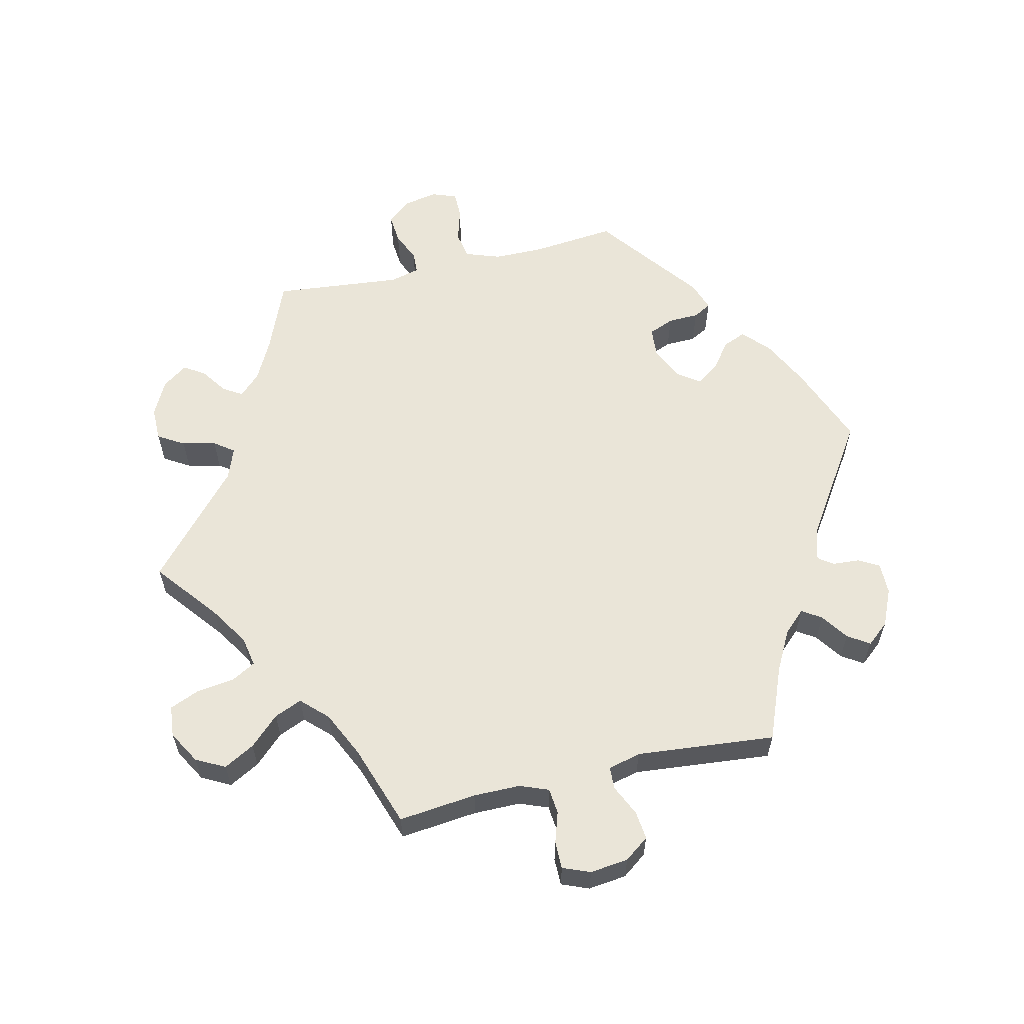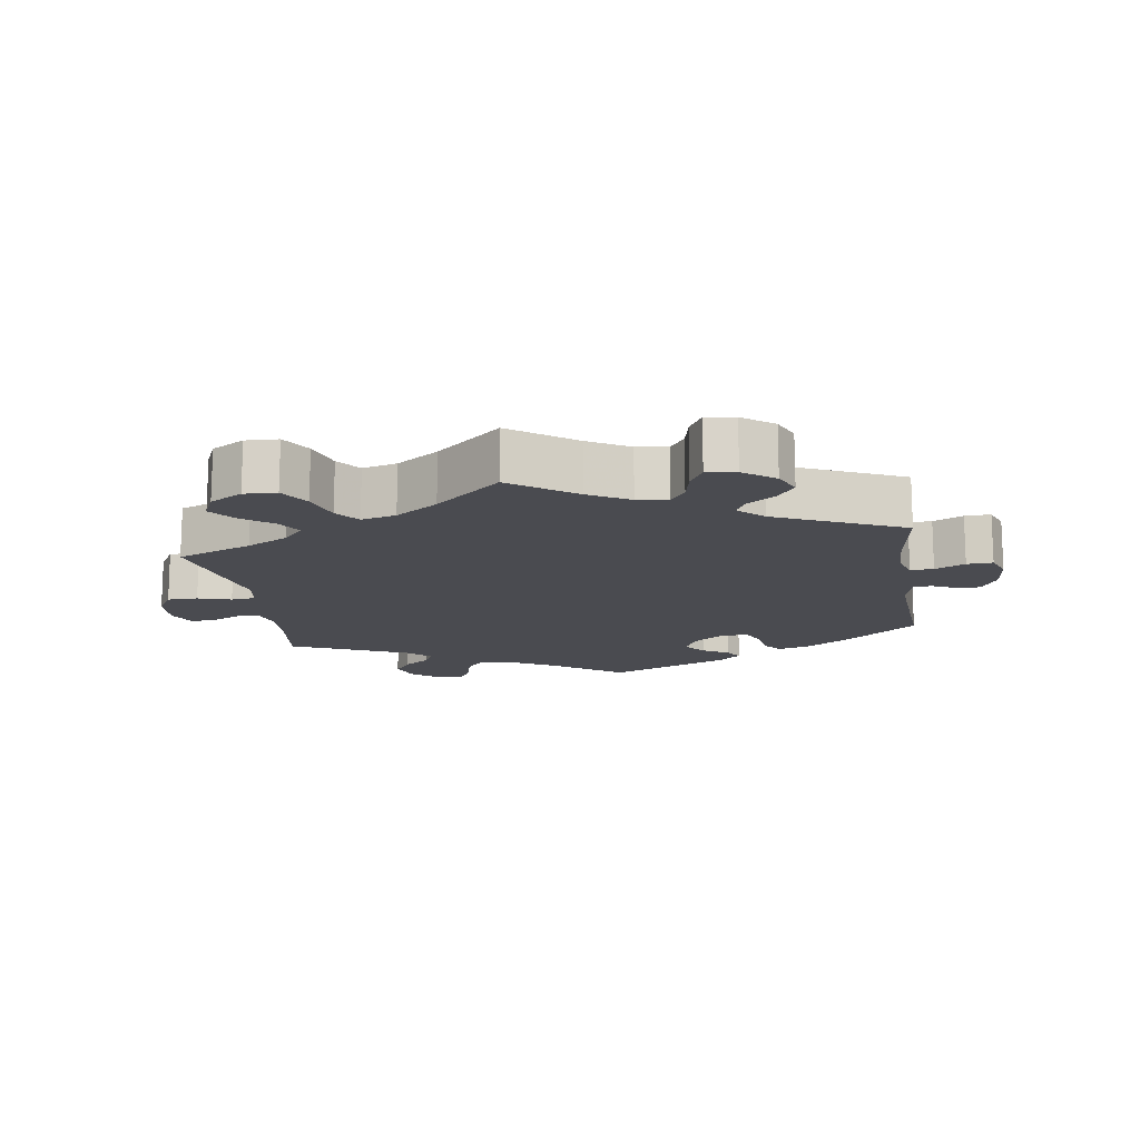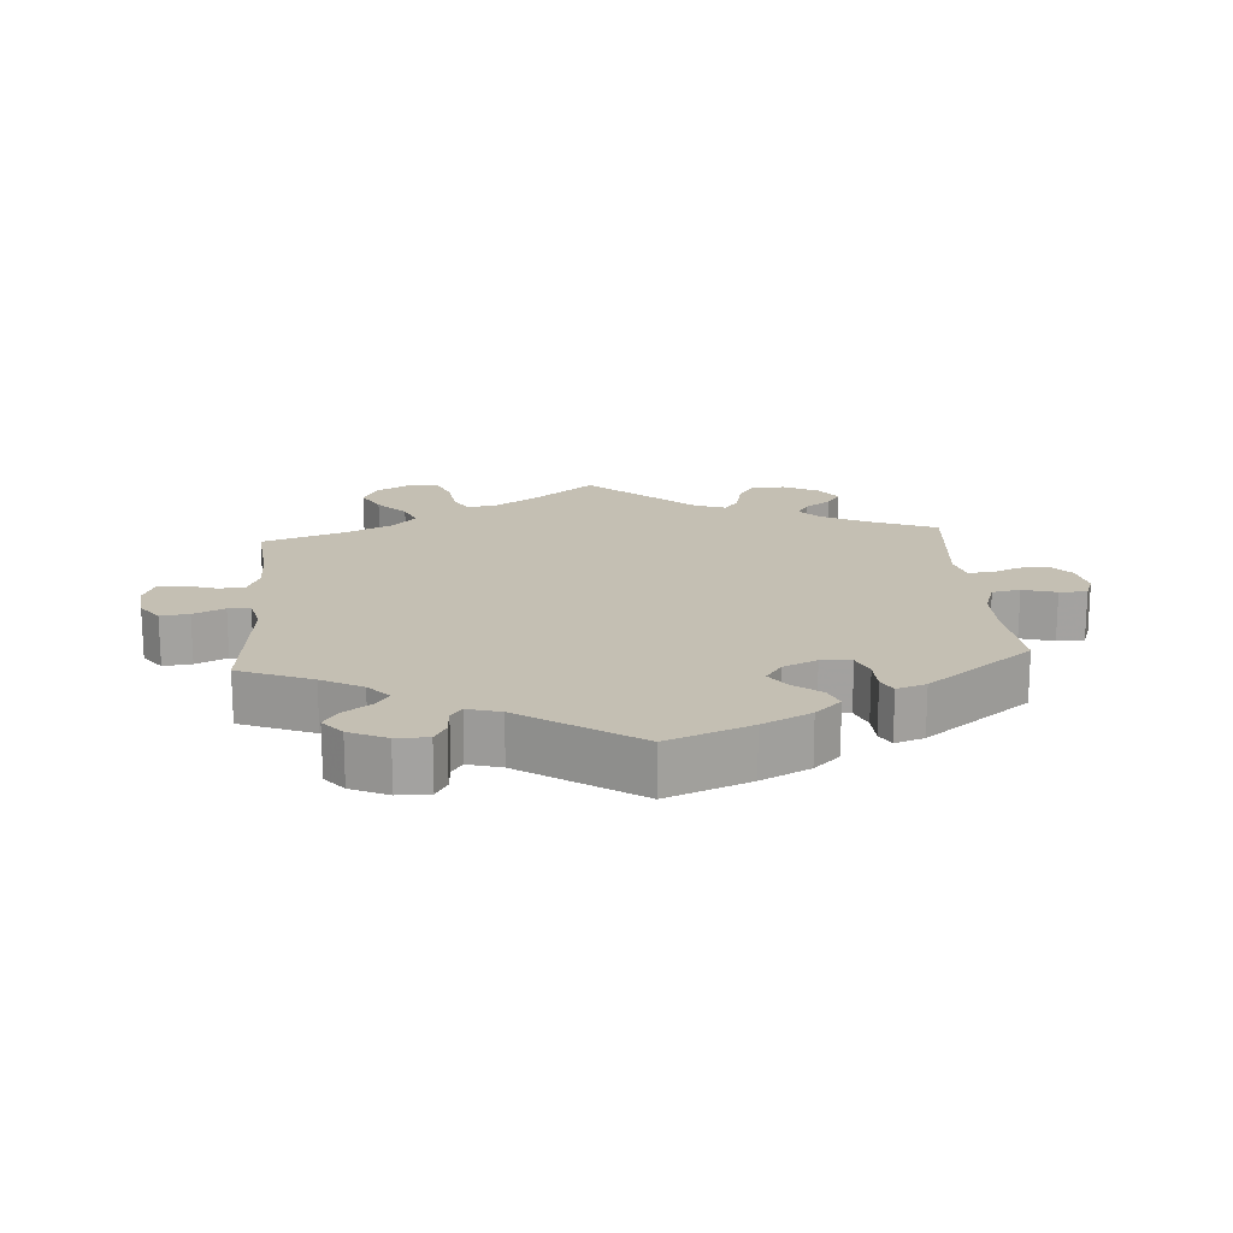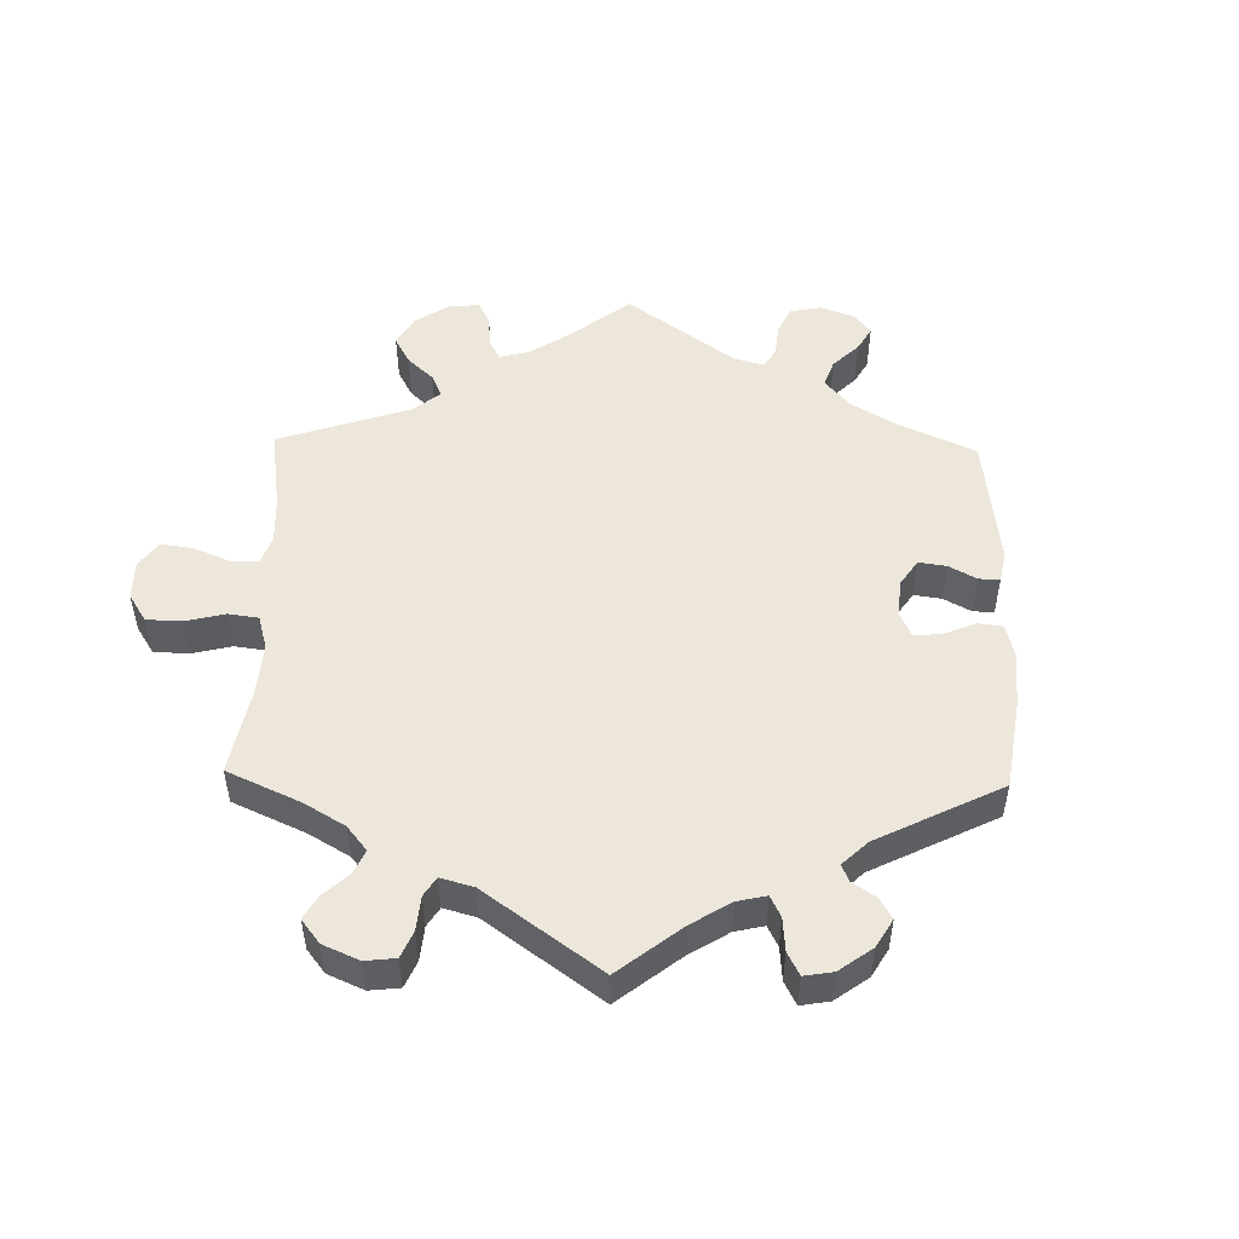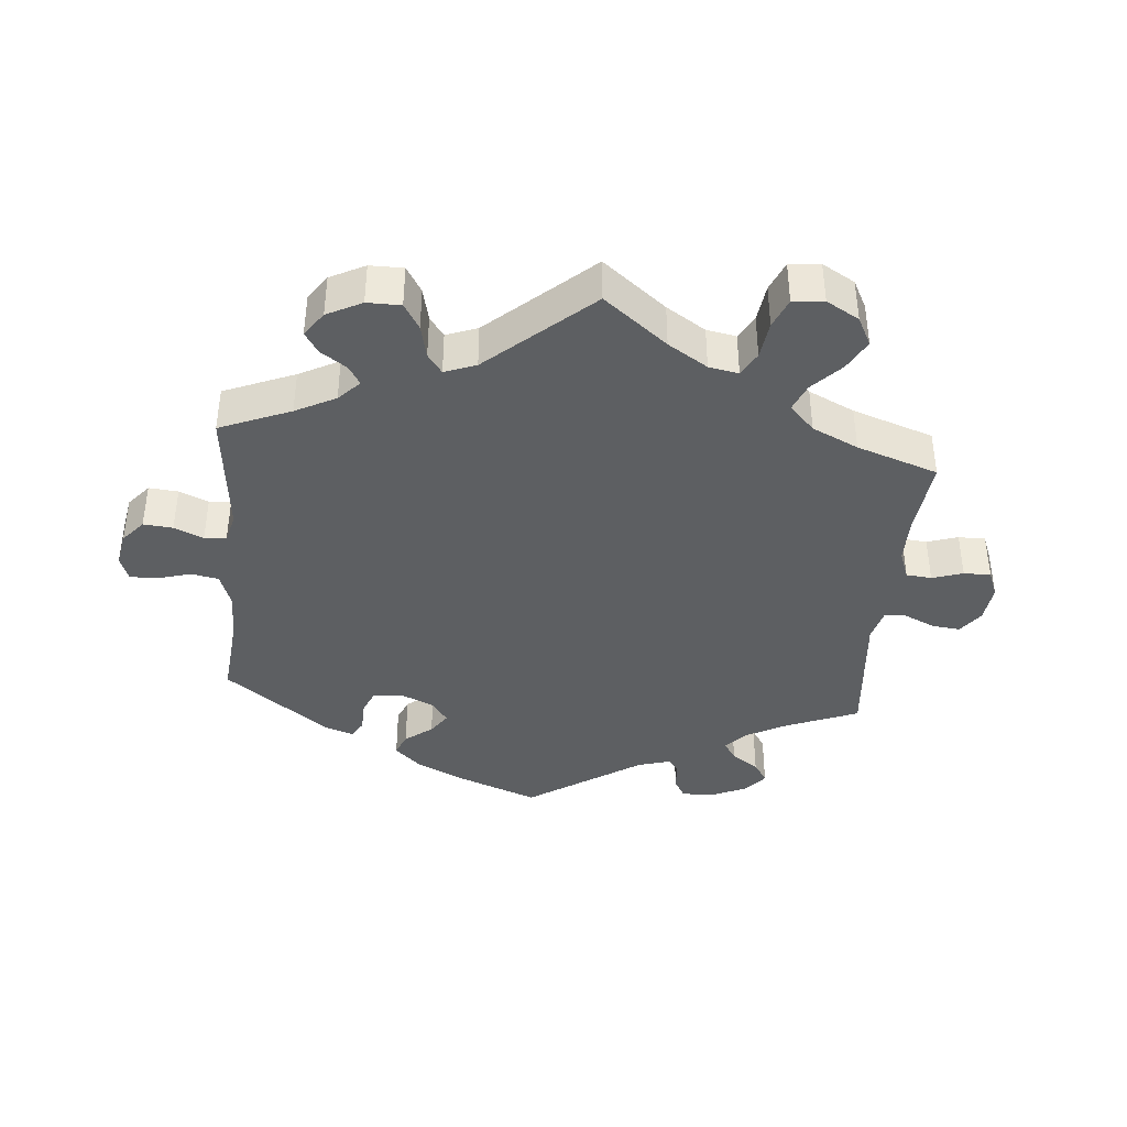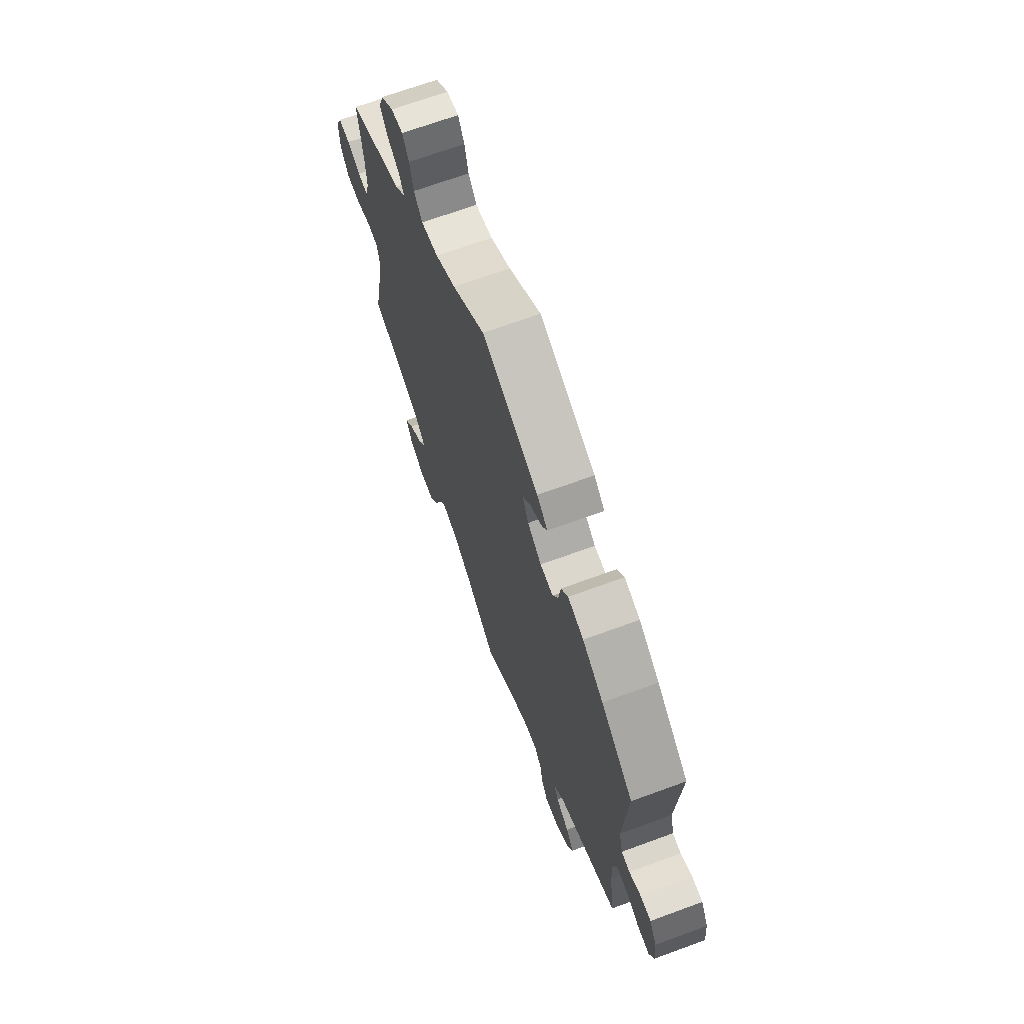
<metadata>
{"format":"obj","ext":"obj","renderer":"f3d","projection":"perspective","resolution":1024,"background":"white","views":[{"elev":59.6,"azim":-163.3,"up":"+Y"},{"elev":-14.4,"azim":-171.4,"up":"+Y"},{"elev":17.7,"azim":-64.4,"up":"+Y"},{"elev":51.0,"azim":-118.7,"up":"+Y"},{"elev":-39.6,"azim":114.8,"up":"+Y"},{"elev":68.3,"azim":-110.2,"up":"+Z"}]}
</metadata>
<code>
v 0.486 0.07 0.177
v 0.483 0.07 0.11
v 0.495 0.07 0.068
v 0.528 0.07 0.069
v 0.57 0.07 0.089
v 0.607 0.07 0.091
v 0.626 0.07 0.05
v 0.623 0.07 -0.008
v 0.598 0.07 -0.051
v 0.553 0.07 -0.052
v 0.504 0.07 -0.037
v 0.468 0.07 -0.041
v 0.46 0.07 -0.09
v 0.501 0.07 -0.289
v 0.39 0.07 -0.333
v 0.329 0.07 -0.365
v 0.3 0.07 -0.399
v 0.321 0.07 -0.434
v 0.366 0.07 -0.468
v 0.395 0.07 -0.506
v 0.376 0.07 -0.548
v 0.328 0.07 -0.576
v 0.28 0.07 -0.574
v 0.253 0.07 -0.53
v 0.236 0.07 -0.473
v 0.209 0.07 -0.438
v 0.158 0.07 -0.451
v 0.096 0.07 -0.494
v 0 0.07 -0.578
v -0.094 0.07 -0.51
v -0.154 0.07 -0.476
v -0.199 0.07 -0.469
v -0.221 0.07 -0.5
v -0.231 0.07 -0.547
v -0.251 0.07 -0.582
v -0.294 0.07 -0.576
v -0.34 0.07 -0.542
v -0.358 0.07 -0.501
v -0.333 0.07 -0.467
v -0.292 0.07 -0.438
v -0.277 0.07 -0.409
v -0.313 0.07 -0.374
v -0.501 0.07 -0.289
v -0.485 0.07 -0.174
v -0.483 0.07 -0.106
v -0.496 0.07 -0.064
v -0.53 0.07 -0.066
v -0.574 0.07 -0.087
v -0.612 0.07 -0.089
v -0.627 0.07 -0.049
v -0.621 0.07 0.011
v -0.598 0.07 0.052
v -0.564 0.07 0.052
v -0.527 0.07 0.034
v -0.5 0.07 0.037
v -0.488 0.07 0.086
v -0.501 0.07 0.289
v -0.399 0.07 0.371
v -0.333 0.07 0.415
v -0.283 0.07 0.43
v -0.261 0.07 0.401
v -0.254 0.07 0.35
v -0.237 0.07 0.314
v -0.196 0.07 0.318
v -0.152 0.07 0.35
v -0.133 0.07 0.39
v -0.158 0.07 0.422
v -0.197 0.07 0.446
v -0.213 0.07 0.472
v -0.179 0.07 0.502
v 0 0.07 0.578
v 0.102 0.07 0.505
v 0.166 0.07 0.469
v 0.22 0.07 0.459
v 0.247 0.07 0.491
v 0.259 0.07 0.541
v 0.279 0.07 0.576
v 0.317 0.07 0.57
v 0.357 0.07 0.536
v 0.372 0.07 0.493
v 0.347 0.07 0.457
v 0.309 0.07 0.429
v 0.294 0.07 0.4
v 0.327 0.07 0.368
v 0.501 0.07 0.29
v 0.486 0 0.177
v 0.483 0 0.11
v 0.495 0 0.068
v 0.528 0 0.069
v 0.57 0 0.089
v 0.607 0 0.091
v 0.626 0 0.05
v 0.623 0 -0.008
v 0.598 0 -0.051
v 0.553 0 -0.052
v 0.504 0 -0.037
v 0.468 0 -0.041
v 0.46 0 -0.09
v 0.501 0 -0.289
v 0.39 0 -0.333
v 0.329 0 -0.365
v 0.3 0 -0.399
v 0.321 0 -0.434
v 0.366 0 -0.468
v 0.395 0 -0.506
v 0.376 0 -0.548
v 0.328 0 -0.576
v 0.28 0 -0.574
v 0.253 0 -0.53
v 0.236 0 -0.473
v 0.209 0 -0.438
v 0.158 0 -0.451
v 0.096 0 -0.494
v 0 0 -0.578
v -0.094 0 -0.51
v -0.154 0 -0.476
v -0.199 0 -0.469
v -0.221 0 -0.5
v -0.231 0 -0.547
v -0.251 0 -0.582
v -0.294 0 -0.576
v -0.34 0 -0.542
v -0.358 0 -0.501
v -0.333 0 -0.467
v -0.292 0 -0.438
v -0.277 0 -0.409
v -0.313 0 -0.374
v -0.501 0 -0.289
v -0.485 0 -0.174
v -0.483 0 -0.106
v -0.496 0 -0.064
v -0.53 0 -0.066
v -0.574 0 -0.087
v -0.612 0 -0.089
v -0.627 0 -0.049
v -0.621 0 0.011
v -0.598 0 0.052
v -0.564 0 0.052
v -0.527 0 0.034
v -0.5 0 0.037
v -0.488 0 0.086
v -0.501 0 0.289
v -0.399 0 0.371
v -0.333 0 0.415
v -0.283 0 0.43
v -0.261 0 0.401
v -0.254 0 0.35
v -0.237 0 0.314
v -0.196 0 0.318
v -0.152 0 0.35
v -0.133 0 0.39
v -0.158 0 0.422
v -0.197 0 0.446
v -0.213 0 0.472
v -0.179 0 0.502
v 0 0 0.578
v 0.102 0 0.505
v 0.166 0 0.469
v 0.22 0 0.459
v 0.247 0 0.491
v 0.259 0 0.541
v 0.279 0 0.576
v 0.317 0 0.57
v 0.357 0 0.536
v 0.372 0 0.493
v 0.347 0 0.457
v 0.309 0 0.429
v 0.294 0 0.4
v 0.327 0 0.368
v 0.501 0 0.29
f 84 85 1
f 83 84 1 2
f 79 80 81 82
f 79 82 83
f 78 79 83
f 75 76 77 78
f 74 75 78 83
f 73 74 83 2
f 69 70 71 72
f 67 68 69 72
f 66 67 72 73
f 65 66 73 2
f 59 60 61 62
f 59 62 63
f 56 57 58 59
f 55 56 59 63
f 51 52 53 54
f 51 54 55
f 50 51 55
f 47 48 49 50
f 46 47 50 55
f 45 46 55 63
f 42 43 44
f 41 42 44 45
f 37 38 39 40
f 37 40 41
f 36 37 41
f 33 34 35 36
f 32 33 36 41
f 31 32 41 45
f 28 29 30
f 27 28 30 31
f 26 27 31 45
f 22 23 24 25
f 22 25 26
f 21 22 26
f 18 19 20 21
f 17 18 21 26
f 16 17 26 45
f 13 14 15
f 12 13 15 16
f 8 9 10 11
f 8 11 12
f 7 8 12
f 4 5 6 7
f 3 4 7 12
f 64 65 2 3
f 16 45 63 64
f 3 12 16 64
f 86 170 169
f 87 86 169 168
f 167 166 165 164
f 168 167 164
f 168 164 163
f 163 162 161 160
f 168 163 160 159
f 87 168 159 158
f 157 156 155 154
f 157 154 153 152
f 158 157 152 151
f 87 158 151 150
f 147 146 145 144
f 148 147 144
f 144 143 142 141
f 148 144 141 140
f 139 138 137 136
f 140 139 136
f 140 136 135
f 135 134 133 132
f 140 135 132 131
f 148 140 131 130
f 129 128 127
f 130 129 127 126
f 125 124 123 122
f 126 125 122
f 126 122 121
f 121 120 119 118
f 126 121 118 117
f 130 126 117 116
f 115 114 113
f 116 115 113 112
f 130 116 112 111
f 110 109 108 107
f 111 110 107
f 111 107 106
f 106 105 104 103
f 111 106 103 102
f 130 111 102 101
f 100 99 98
f 101 100 98 97
f 96 95 94 93
f 97 96 93
f 97 93 92
f 92 91 90 89
f 97 92 89 88
f 88 87 150 149
f 149 148 130 101
f 149 101 97 88
f 1 86 87 2
f 2 87 88 3
f 3 88 89 4
f 4 89 90 5
f 5 90 91 6
f 6 91 92 7
f 7 92 93 8
f 8 93 94 9
f 9 94 95 10
f 10 95 96 11
f 11 96 97 12
f 12 97 98 13
f 13 98 99 14
f 14 99 100 15
f 15 100 101 16
f 16 101 102 17
f 17 102 103 18
f 18 103 104 19
f 19 104 105 20
f 20 105 106 21
f 21 106 107 22
f 22 107 108 23
f 23 108 109 24
f 24 109 110 25
f 25 110 111 26
f 26 111 112 27
f 27 112 113 28
f 28 113 114 29
f 29 114 115 30
f 30 115 116 31
f 31 116 117 32
f 32 117 118 33
f 33 118 119 34
f 34 119 120 35
f 35 120 121 36
f 36 121 122 37
f 37 122 123 38
f 38 123 124 39
f 39 124 125 40
f 40 125 126 41
f 41 126 127 42
f 42 127 128 43
f 43 128 129 44
f 44 129 130 45
f 45 130 131 46
f 46 131 132 47
f 47 132 133 48
f 48 133 134 49
f 49 134 135 50
f 50 135 136 51
f 51 136 137 52
f 52 137 138 53
f 53 138 139 54
f 54 139 140 55
f 55 140 141 56
f 56 141 142 57
f 57 142 143 58
f 58 143 144 59
f 59 144 145 60
f 60 145 146 61
f 61 146 147 62
f 62 147 148 63
f 63 148 149 64
f 64 149 150 65
f 65 150 151 66
f 66 151 152 67
f 67 152 153 68
f 68 153 154 69
f 69 154 155 70
f 70 155 156 71
f 71 156 157 72
f 72 157 158 73
f 73 158 159 74
f 74 159 160 75
f 75 160 161 76
f 76 161 162 77
f 77 162 163 78
f 78 163 164 79
f 79 164 165 80
f 80 165 166 81
f 81 166 167 82
f 82 167 168 83
f 83 168 169 84
f 84 169 170 85
f 85 170 86 1

</code>
